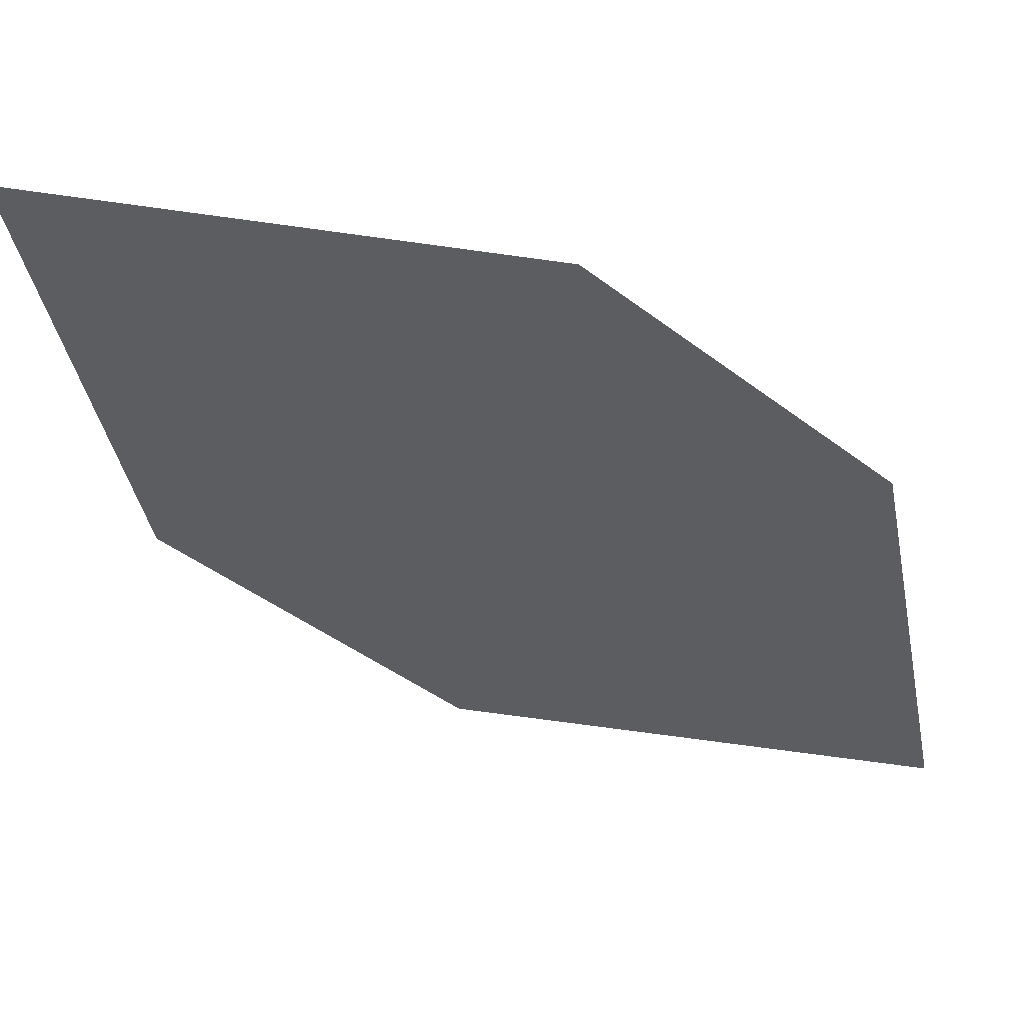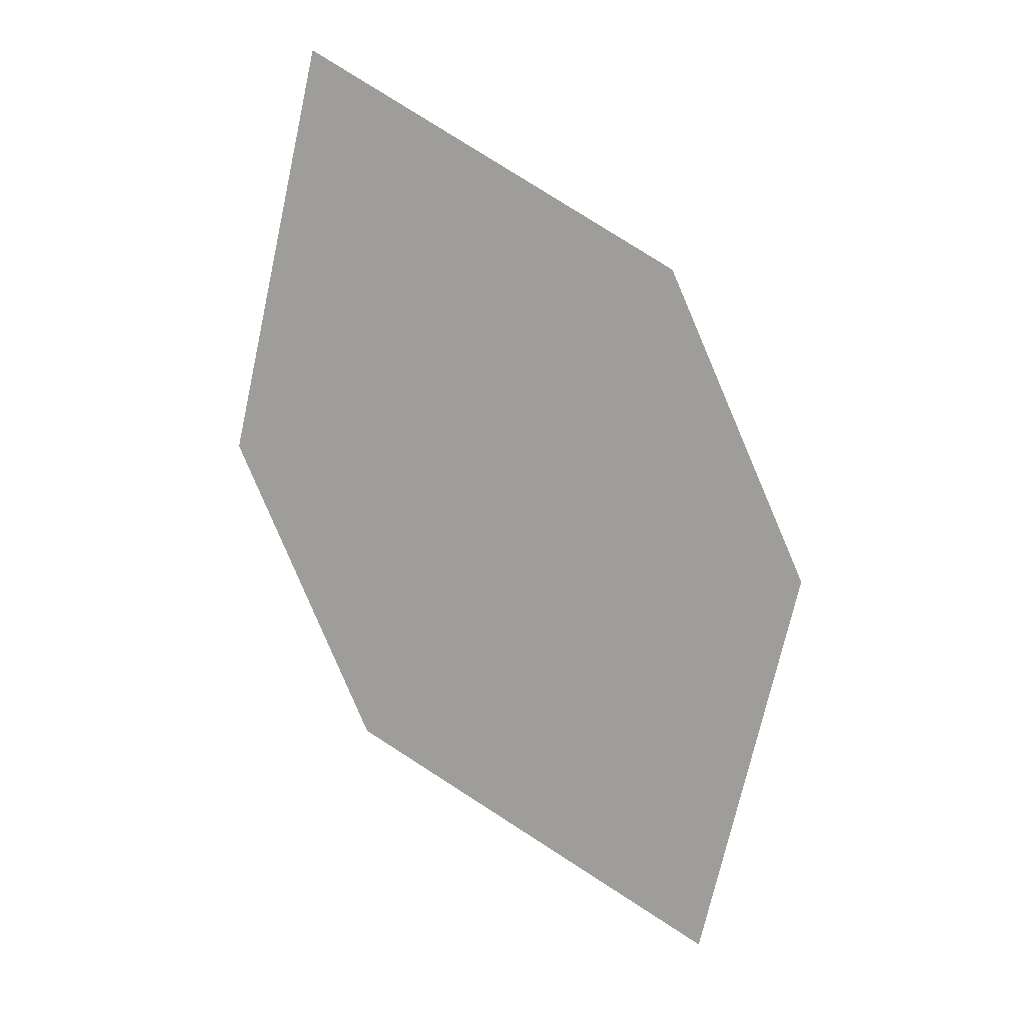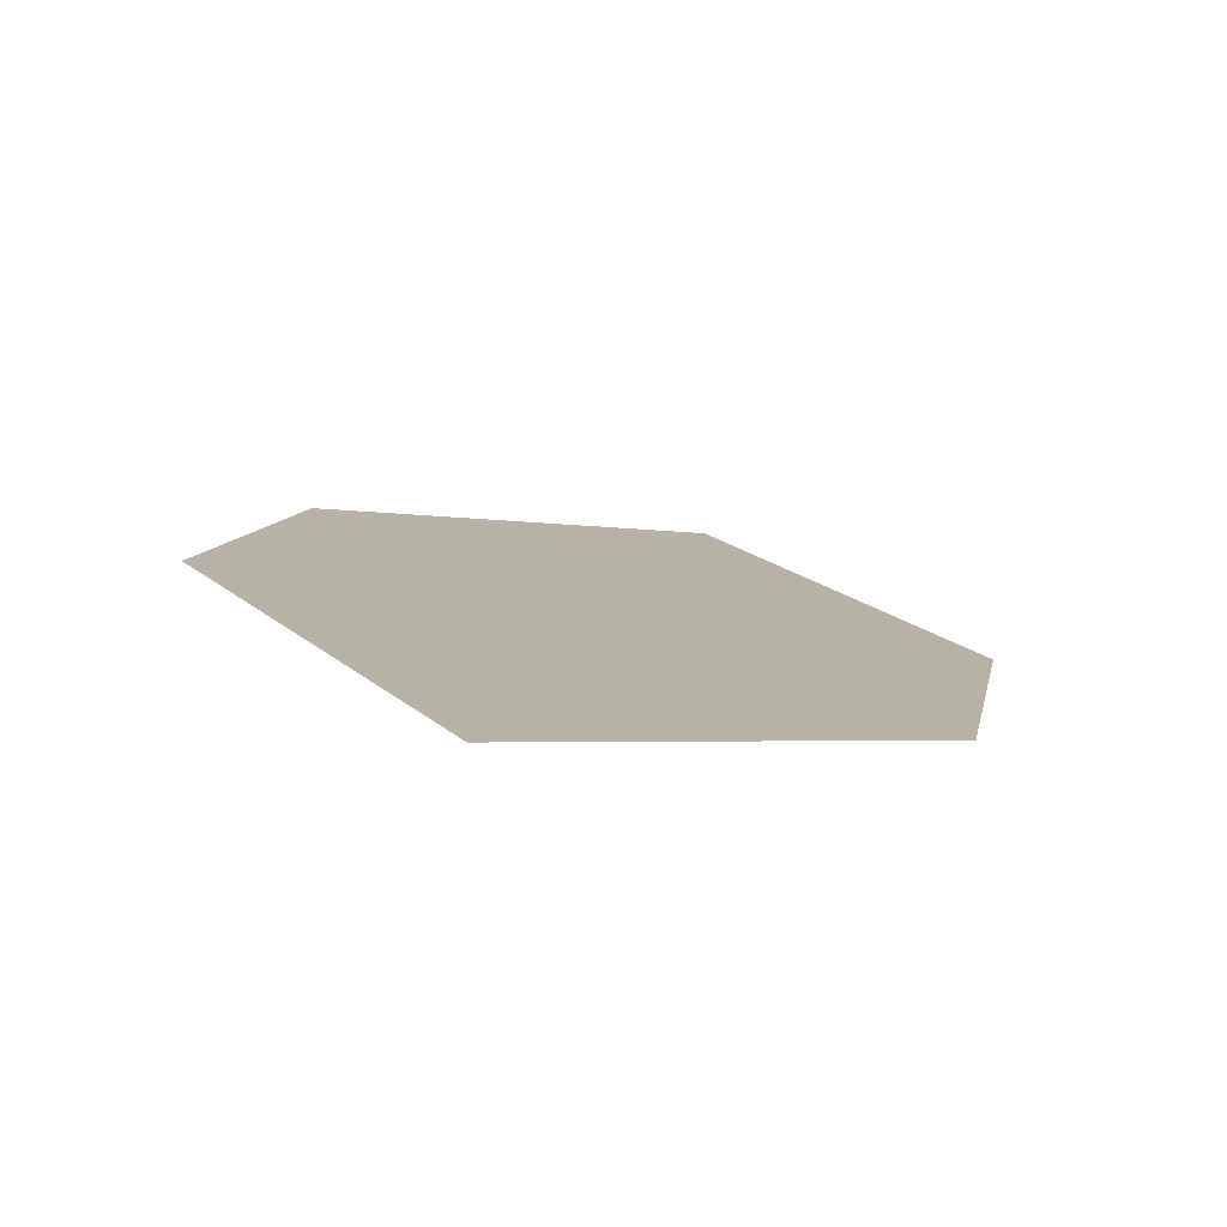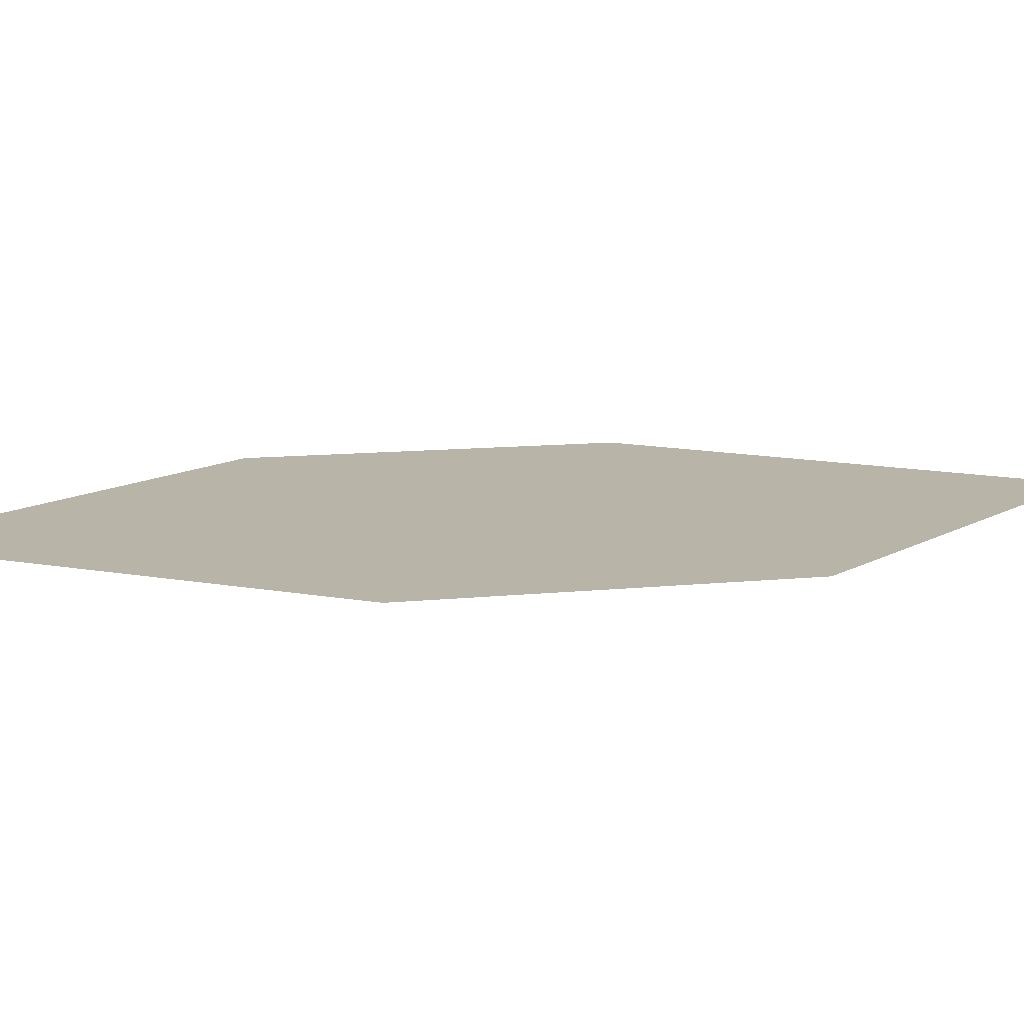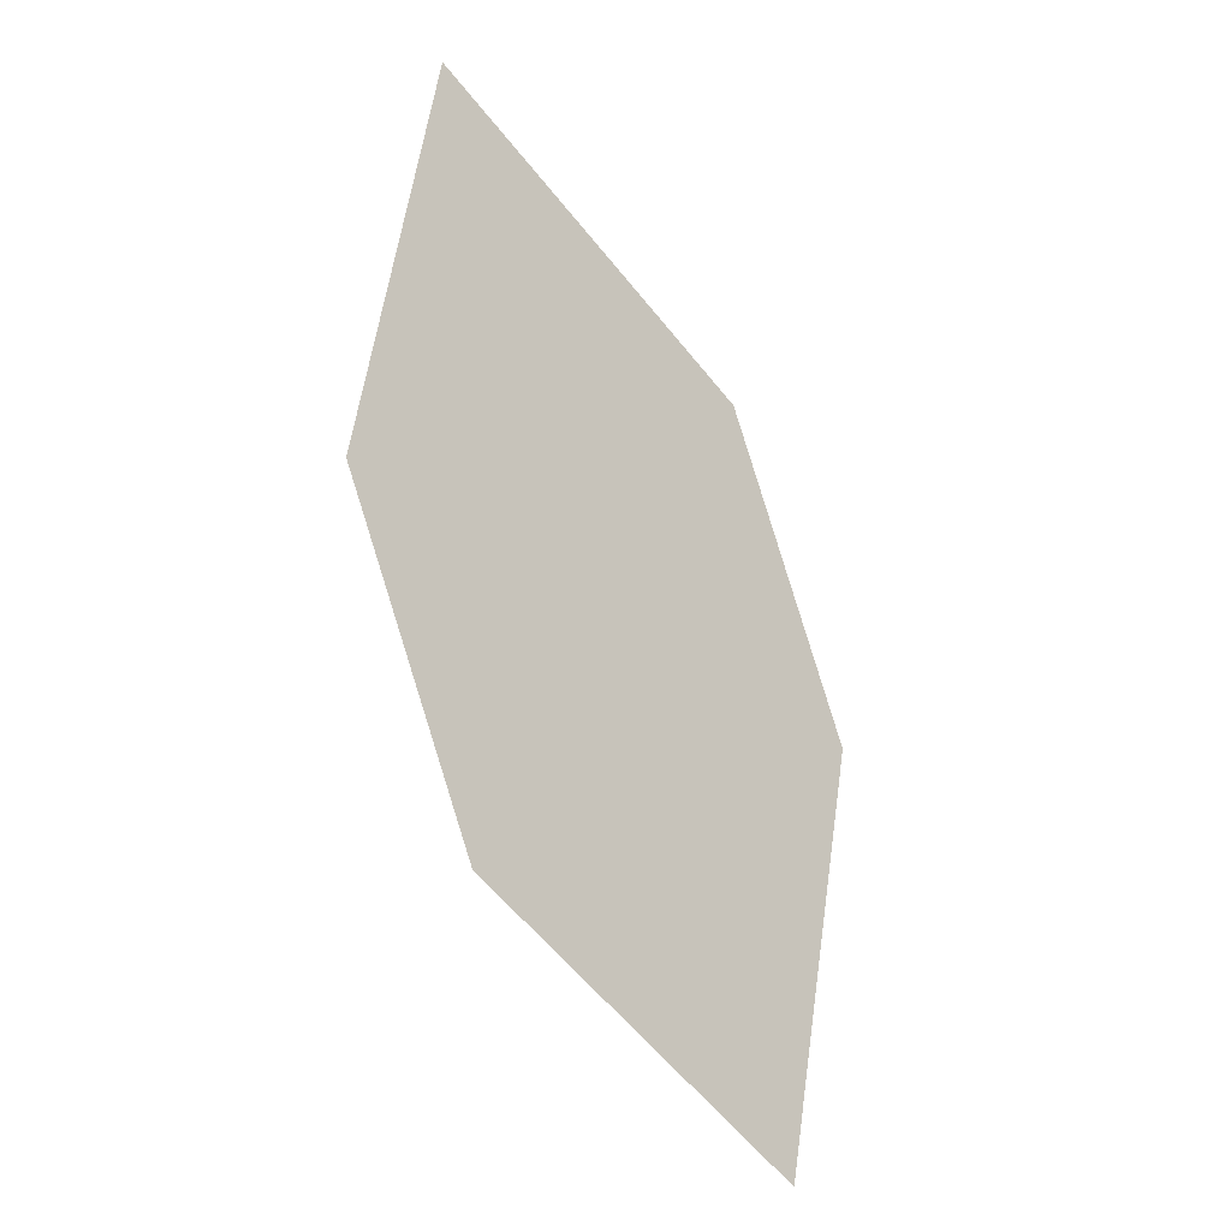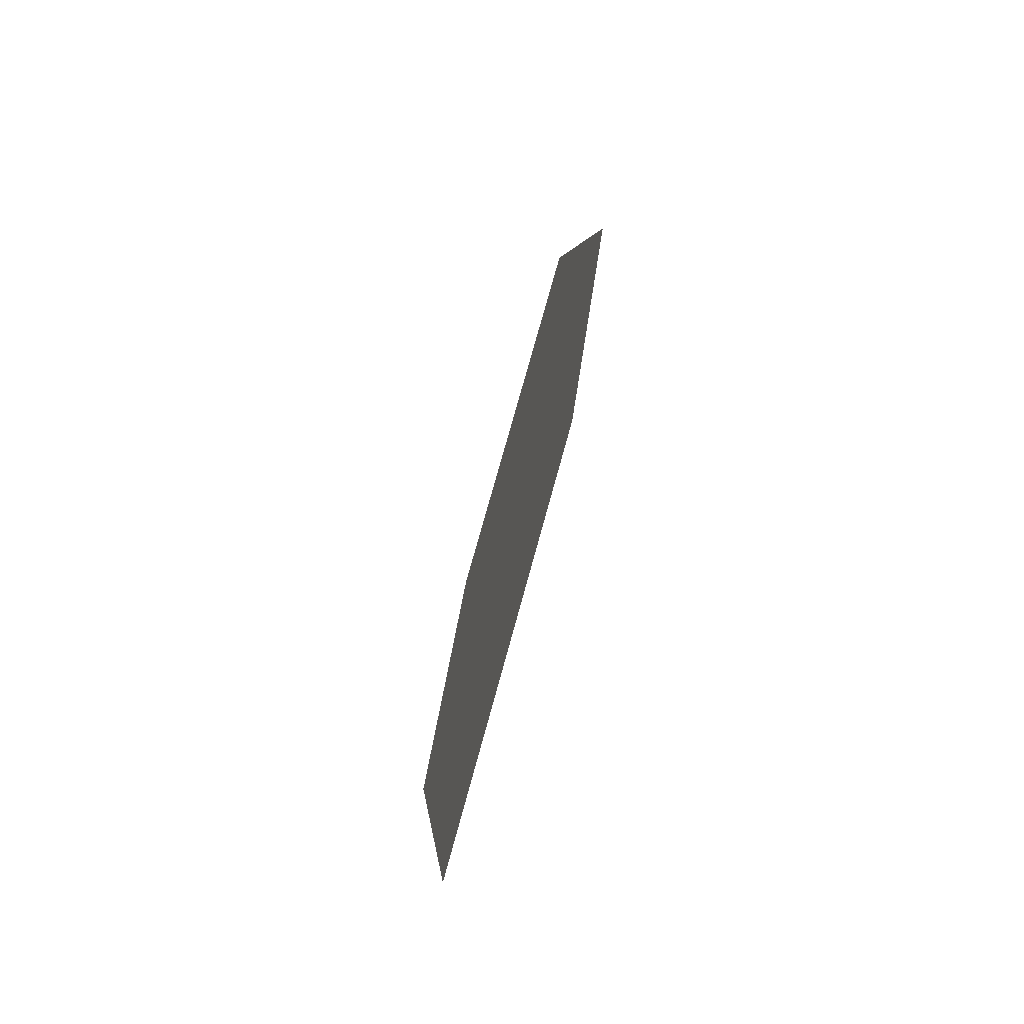
<metadata>
{"format":"obj","ext":"obj","renderer":"f3d","projection":"perspective","resolution":1024,"background":"white","views":[{"elev":-48.6,"azim":71.1,"up":"+Z"},{"elev":16.1,"azim":28.1,"up":"+Y"},{"elev":3.0,"azim":32.4,"up":"+Z"},{"elev":25.8,"azim":-82.1,"up":"+Z"},{"elev":-21.3,"azim":-32.4,"up":"+Y"},{"elev":-75.2,"azim":-95.1,"up":"+Y"}]}
</metadata>
<code>
o leaves.213
v -0.2298 0.09956 1.736
v -0.222 0.1356 1.734
v -0.2655 0.1803 1.743
v -0.2613 0.1174 1.743
v -0.2732 0.1443 1.745
v -0.2339 0.1625 1.736
f 1 2 6 3
f 1 3 5 4

</code>
